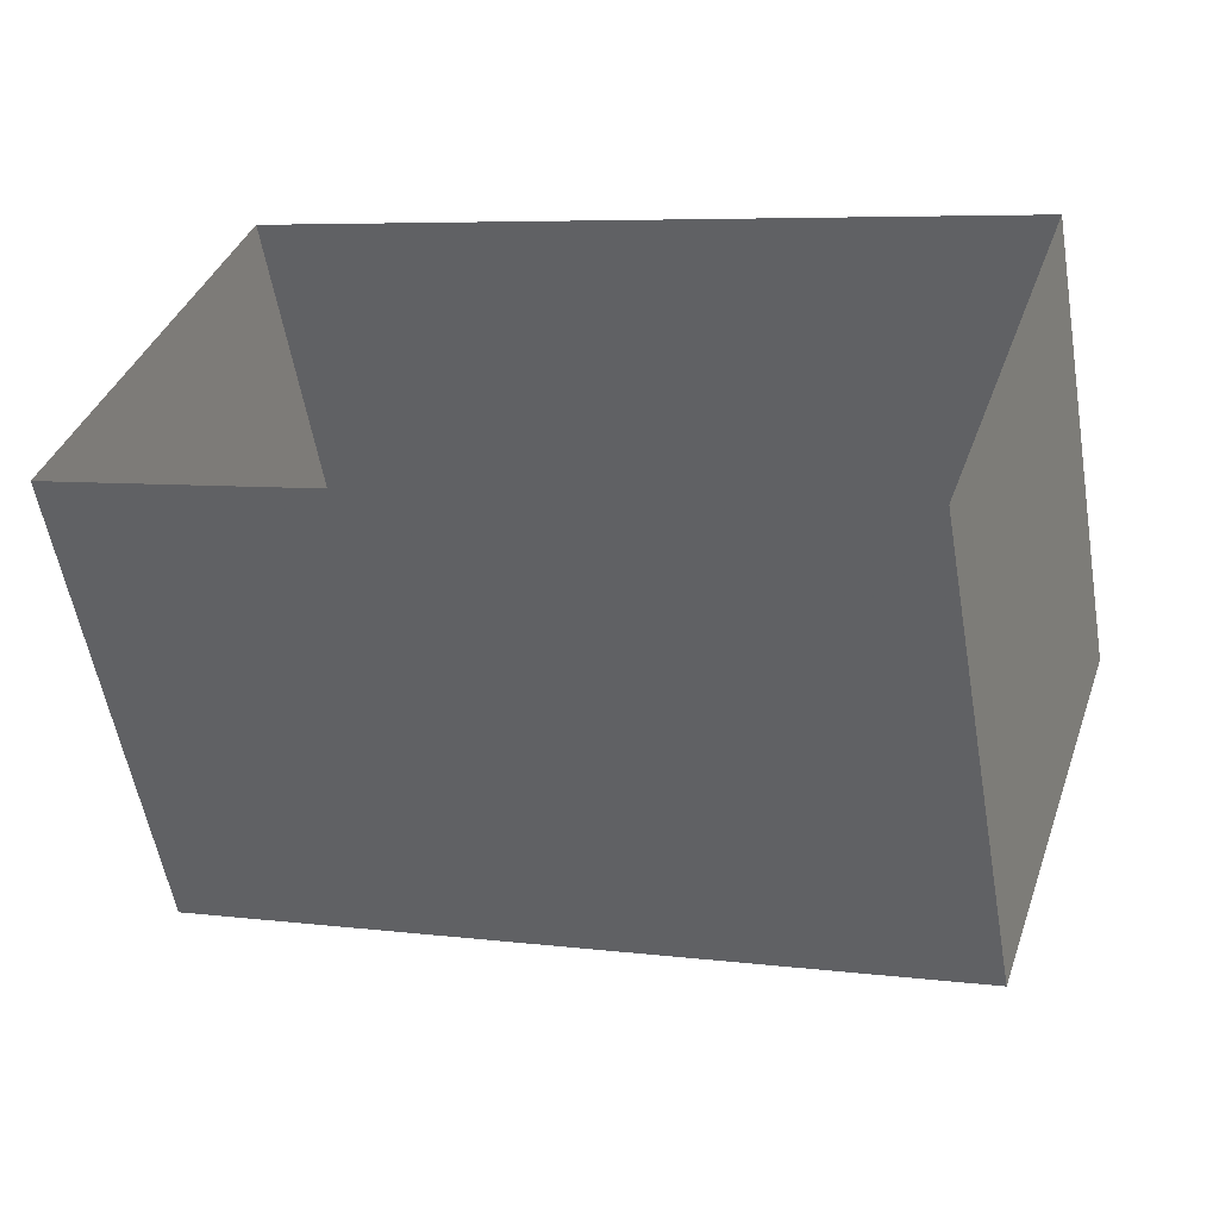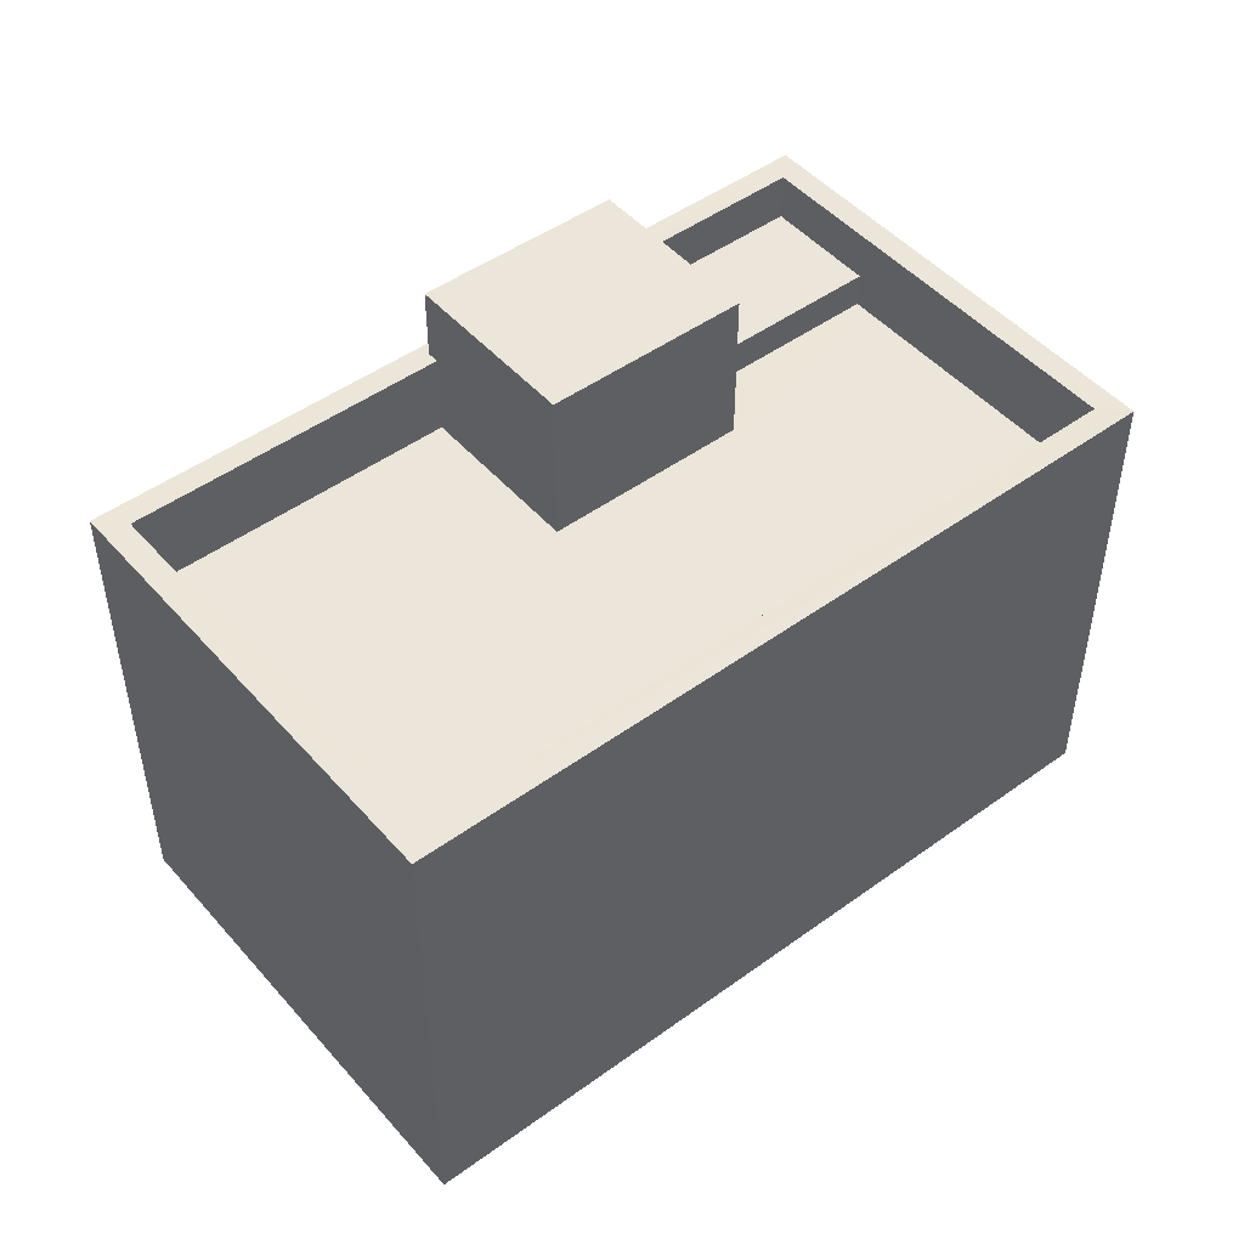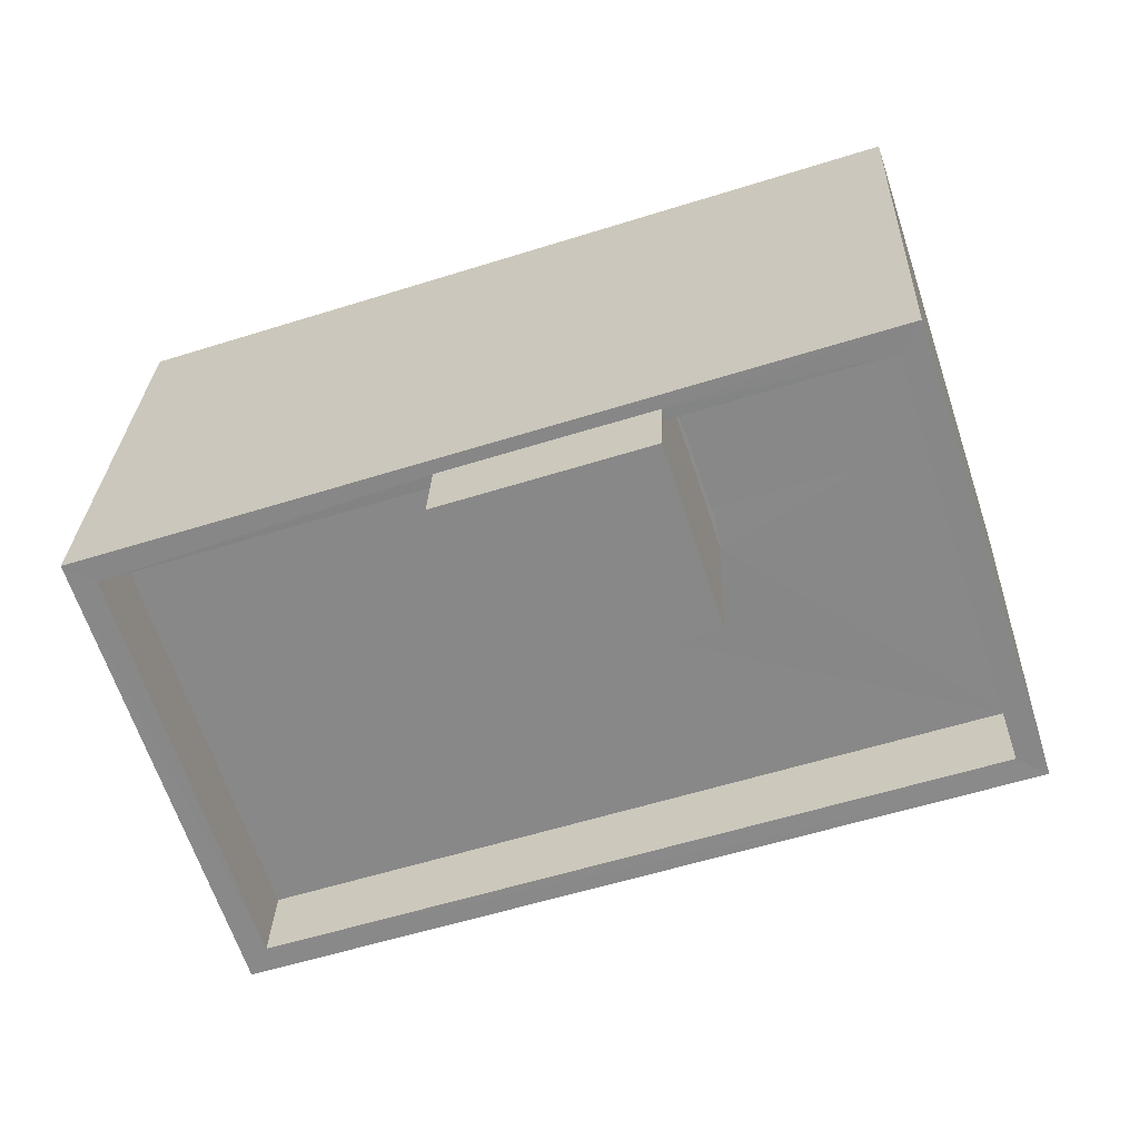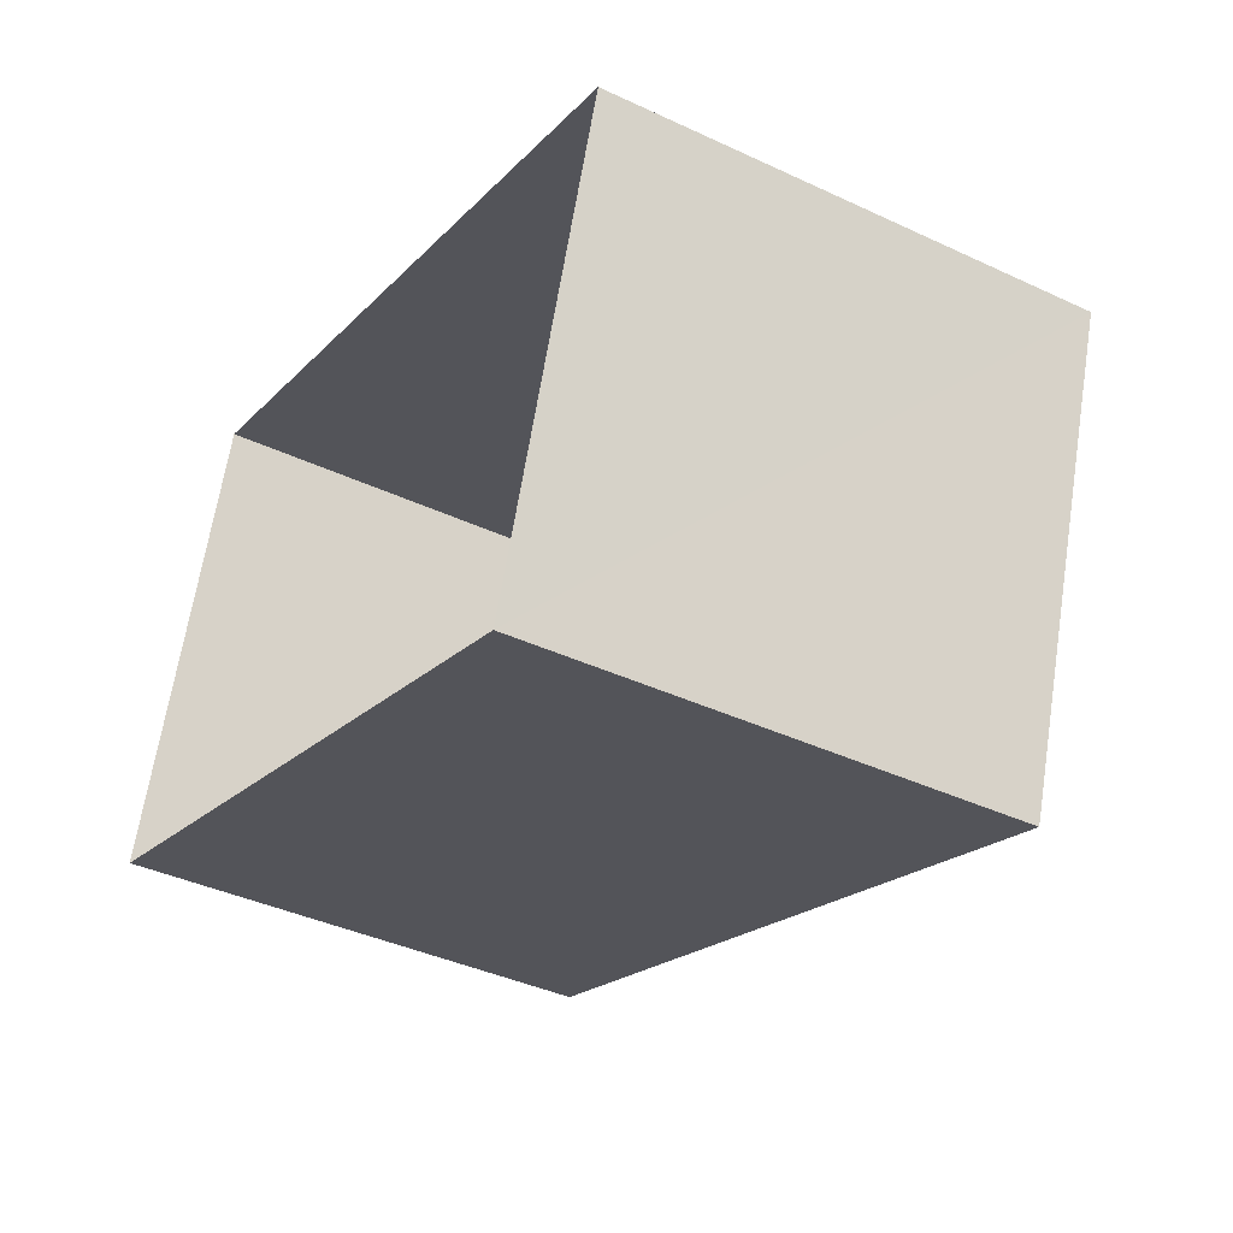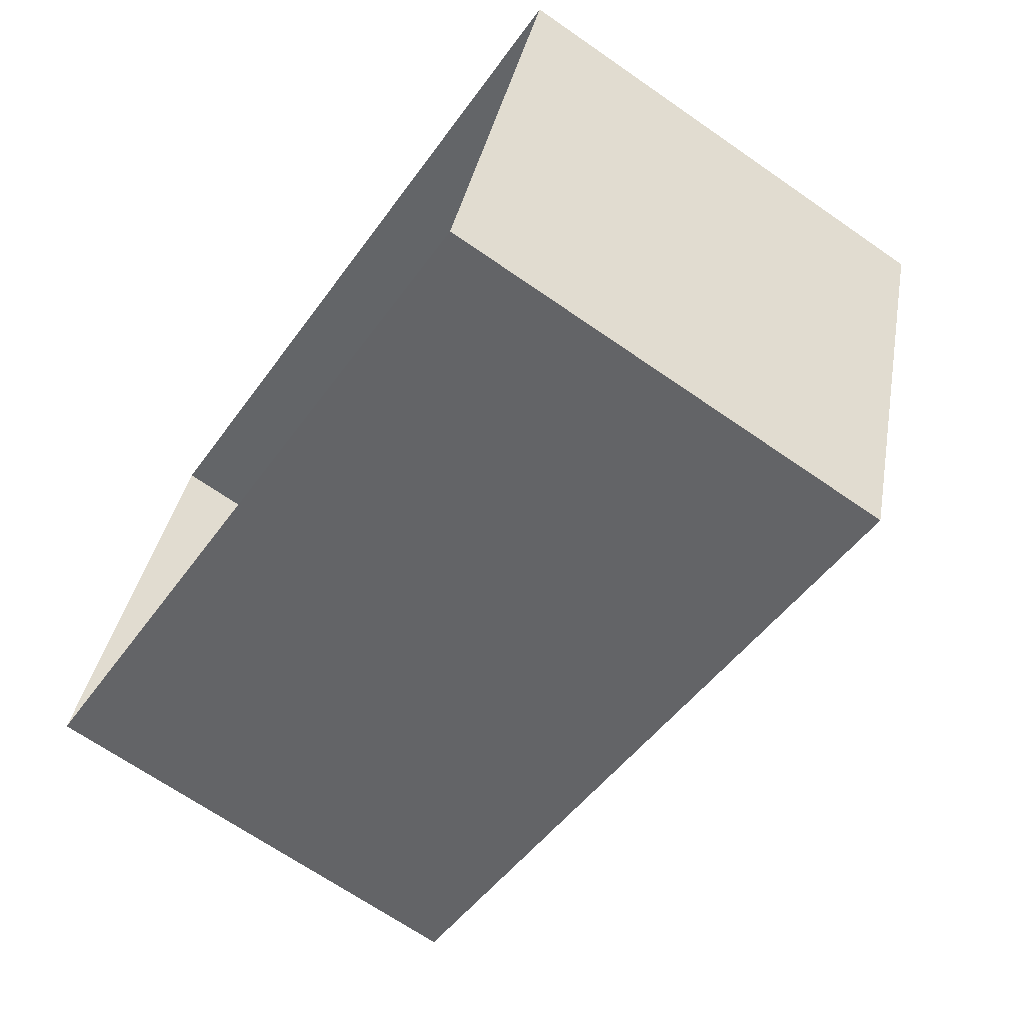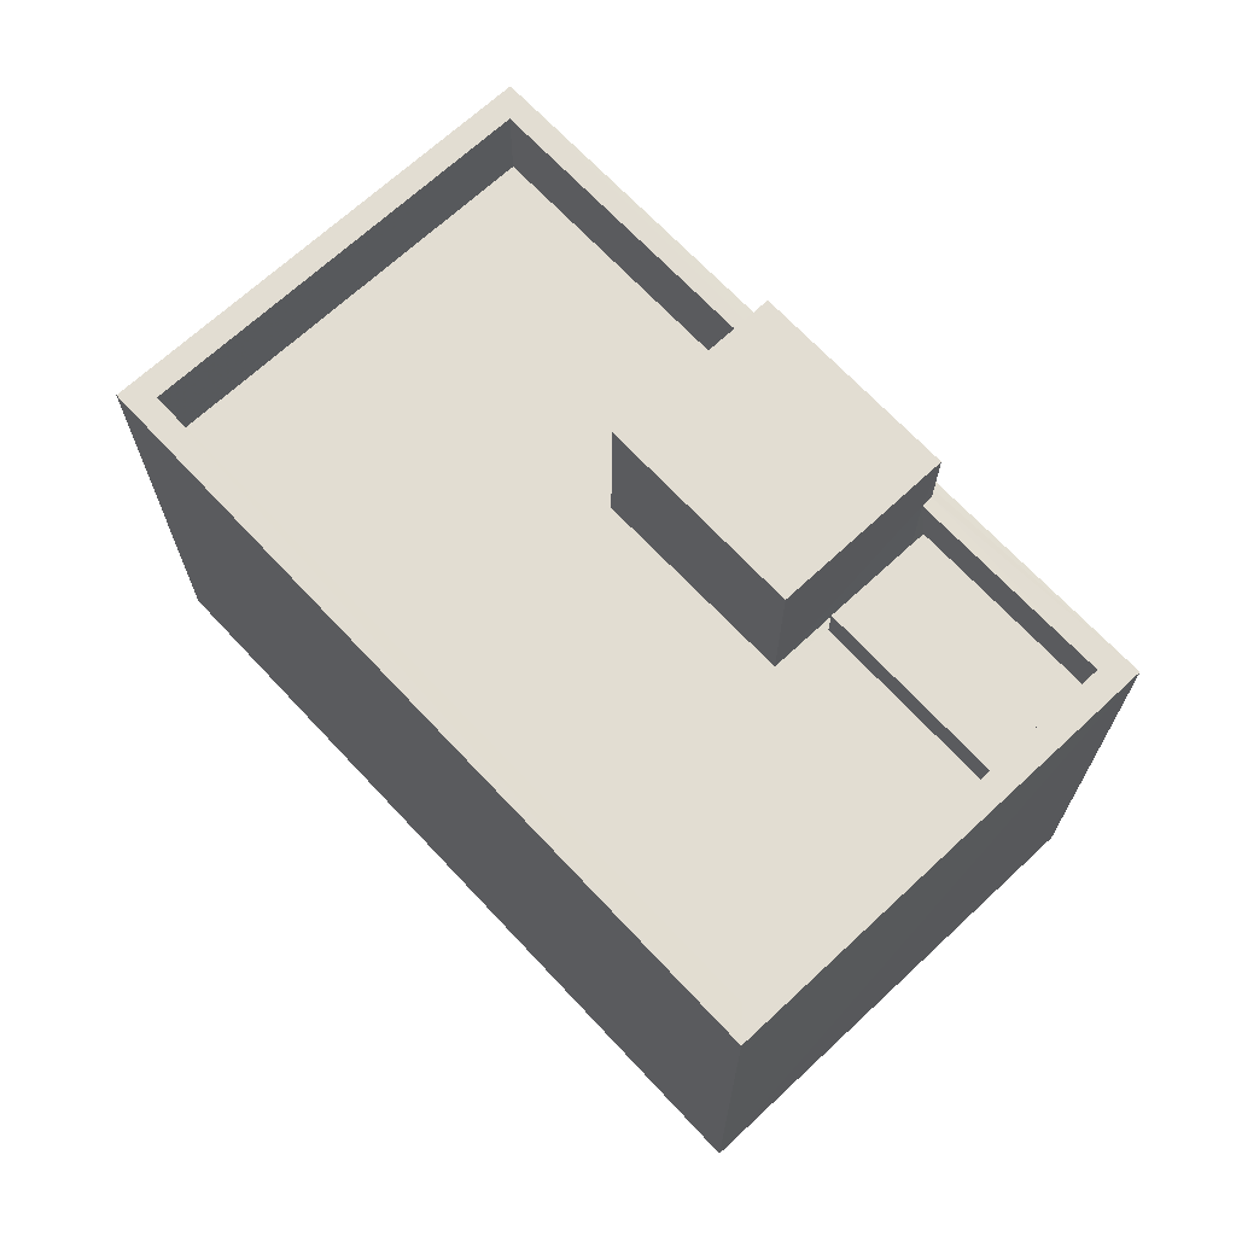
<metadata>
{"format":"obj","ext":"obj","renderer":"f3d","projection":"perspective","resolution":1024,"background":"white","views":[{"elev":-56.2,"azim":-170.2,"up":"+Y"},{"elev":48.2,"azim":-20.9,"up":"+Z"},{"elev":27.0,"azim":2.1,"up":"+Y"},{"elev":-39.7,"azim":-120.1,"up":"+Y"},{"elev":-67.9,"azim":-124.8,"up":"+Y"},{"elev":68.3,"azim":65.1,"up":"+Z"}]}
</metadata>
<code>
v -8.928e+04 -1.001e+05 2.155
v -8.929e+04 -1.001e+05 2.157
v -8.93e+04 -1.001e+05 2.156
v -8.929e+04 -1.001e+05 2.155
v -8.929e+04 -1.001e+05 8.836
v -8.929e+04 -1.001e+05 8.836
v -8.929e+04 -1.001e+05 8.837
v -8.929e+04 -1.001e+05 8.836
v -8.929e+04 -1.001e+05 7.961
v -8.93e+04 -1.001e+05 7.962
v -8.929e+04 -1.001e+05 7.962
v -8.929e+04 -1.001e+05 7.961
v -8.929e+04 -1.001e+05 7.961
v -8.929e+04 -1.001e+05 7.961
v -8.929e+04 -1.001e+05 7.961
v -8.929e+04 -1.001e+05 7.961
v -8.929e+04 -1.001e+05 6.962
v -8.928e+04 -1.001e+05 6.961
v -8.929e+04 -1.001e+05 6.962
v -8.929e+04 -1.001e+05 6.962
v -8.929e+04 -1.001e+05 6.961
v -8.929e+04 -1.001e+05 6.961
v -8.929e+04 -1.001e+05 6.961
v -8.929e+04 -1.001e+05 6.961
v -8.929e+04 -1.001e+05 6.961
v -8.929e+04 -1.001e+05 6.961
v -8.928e+04 -1.001e+05 7.961
v -8.929e+04 -1.001e+05 7.963
v -8.929e+04 -1.001e+05 7.962
v -8.928e+04 -1.001e+05 7.961
v -8.929e+04 -1.001e+05 7.381
v -8.929e+04 -1.001e+05 7.381
v -8.929e+04 -1.001e+05 7.381
v -8.929e+04 -1.001e+05 7.381
f 1 2 3
f 4 1 3
f 5 6 7
f 8 5 7
f 9 10 11
f 10 9 12
f 12 13 14
f 11 15 9
f 14 13 16
f 9 13 12
f 17 18 19
f 17 19 20
f 18 21 22
f 20 19 23
f 24 25 26
f 21 25 22
f 22 25 24
f 19 18 22
f 14 27 12
f 10 28 29
f 11 10 29
f 29 28 27
f 30 27 14
f 29 27 30
f 31 32 33
f 34 31 33
f 12 3 10
f 12 4 3
f 9 6 5
f 13 9 5
f 12 27 1
f 4 12 1
f 27 2 1
f 27 28 2
f 11 17 20
f 11 29 17
f 22 16 8
f 8 16 5
f 22 24 16
f 5 16 13
f 15 11 20
f 23 15 20
f 34 14 31
f 26 31 24
f 24 31 16
f 31 14 16
f 29 18 17
f 29 30 18
f 10 3 2
f 28 10 2
f 33 32 25
f 21 33 25
f 14 33 30
f 30 33 18
f 14 34 33
f 18 33 21
f 23 19 15
f 9 15 6
f 6 15 7
f 15 19 7
f 19 22 8
f 7 19 8
f 31 25 32
f 31 26 25

</code>
